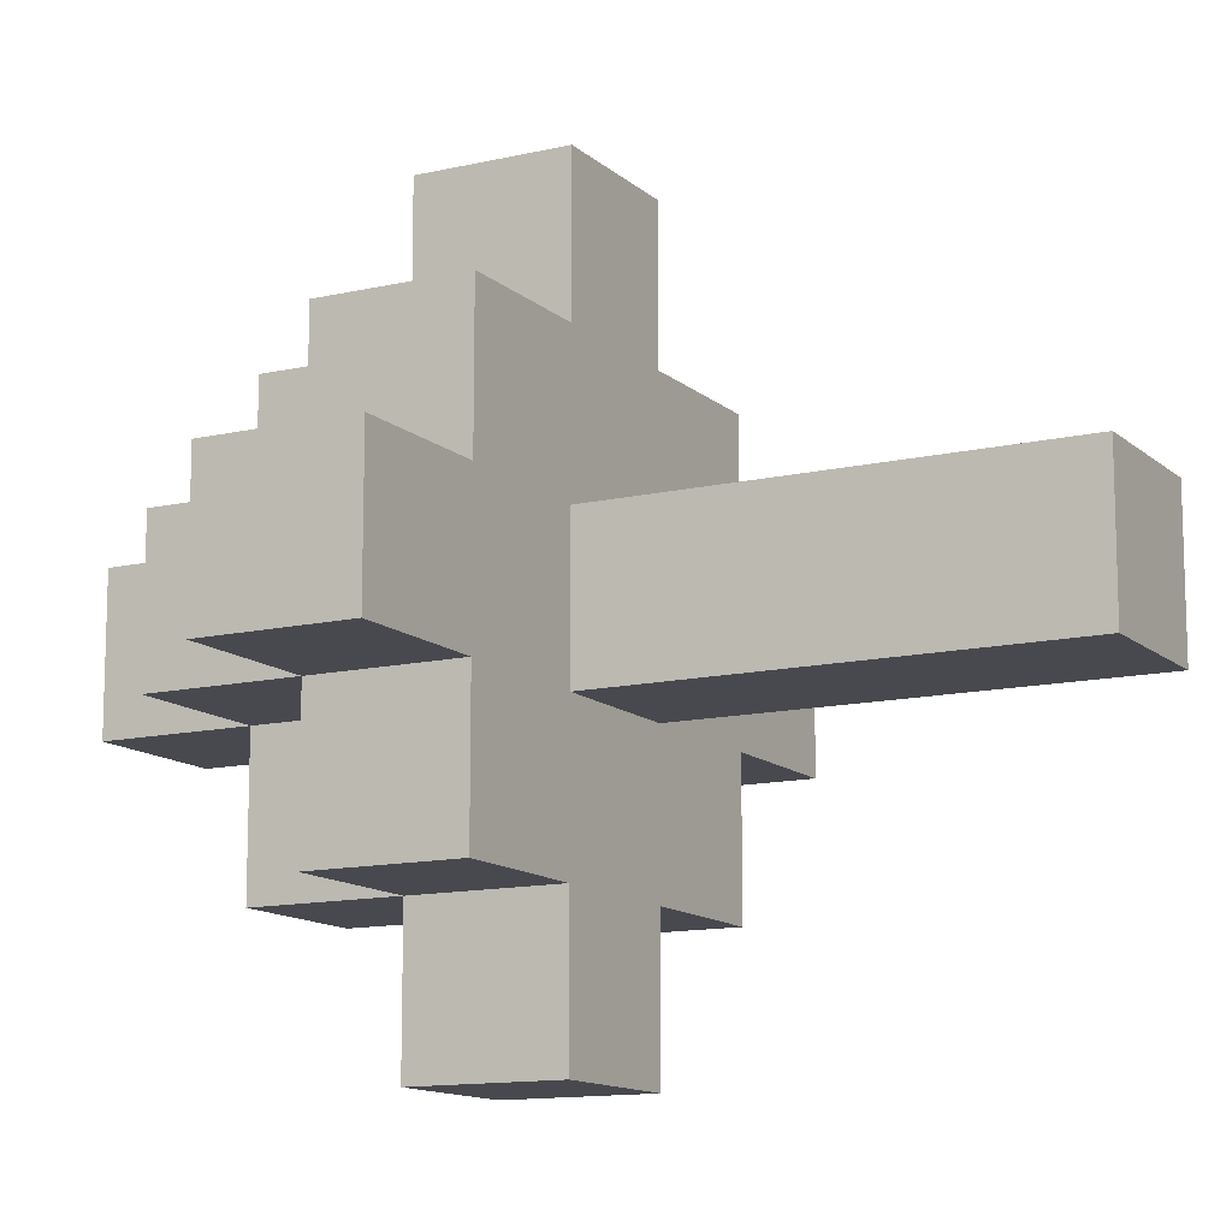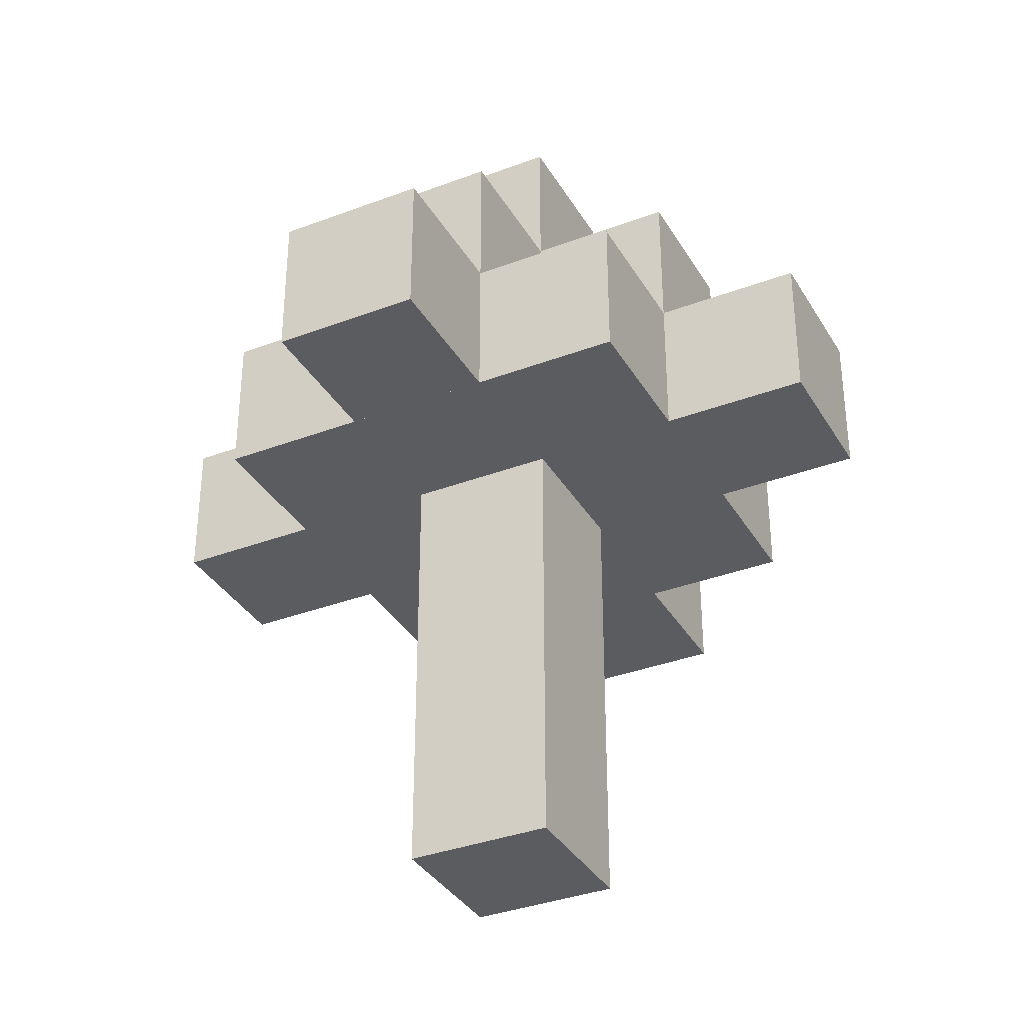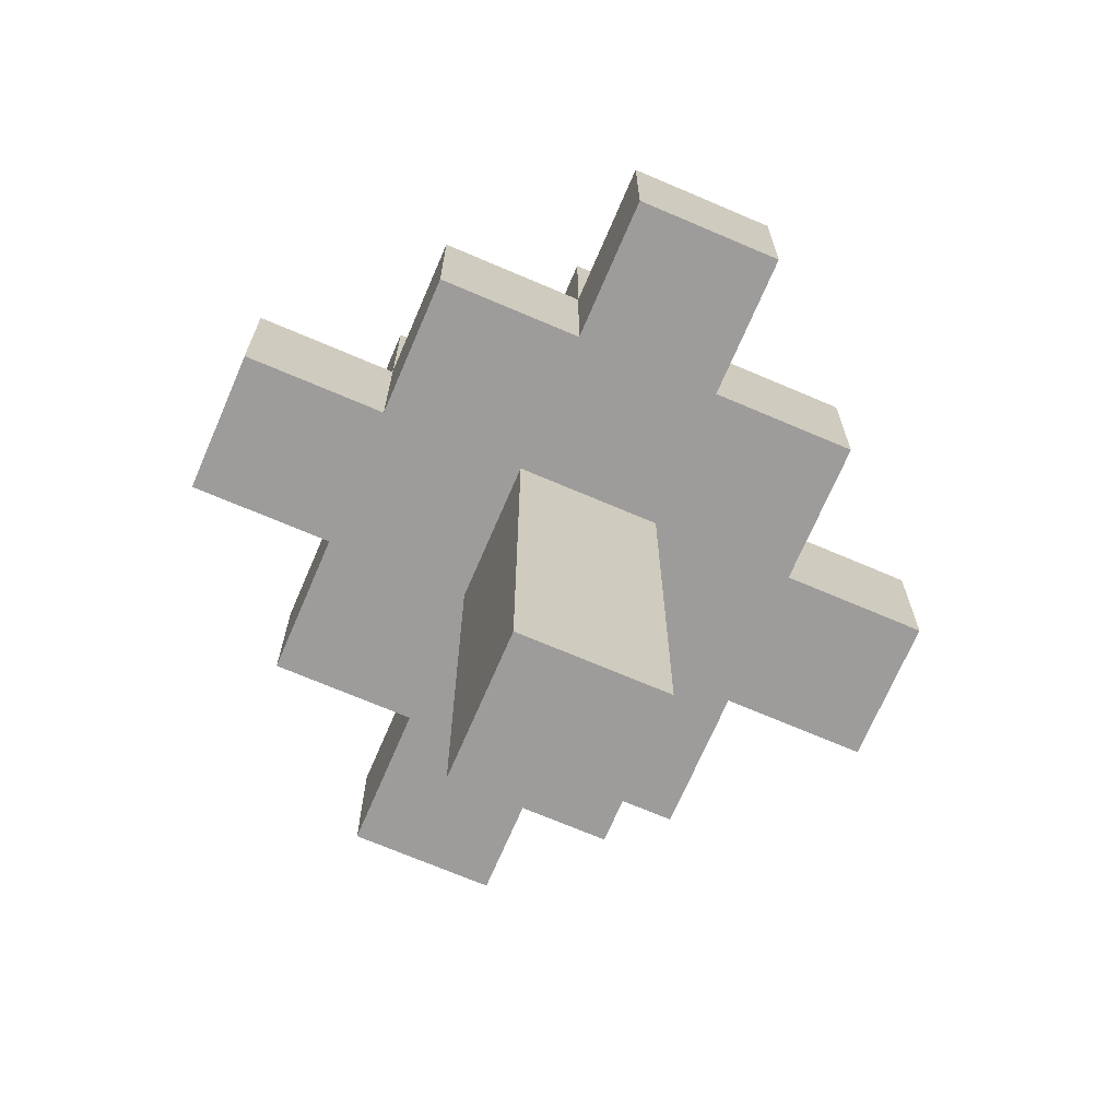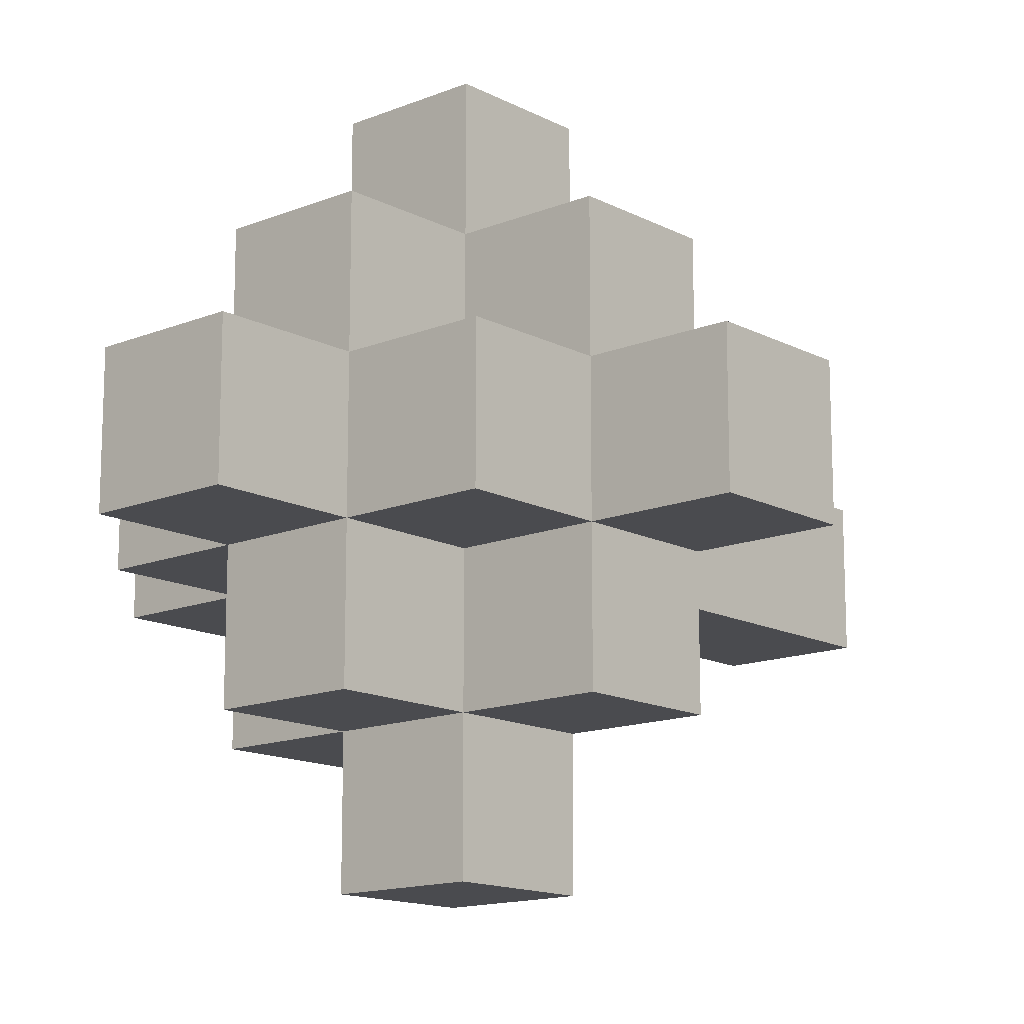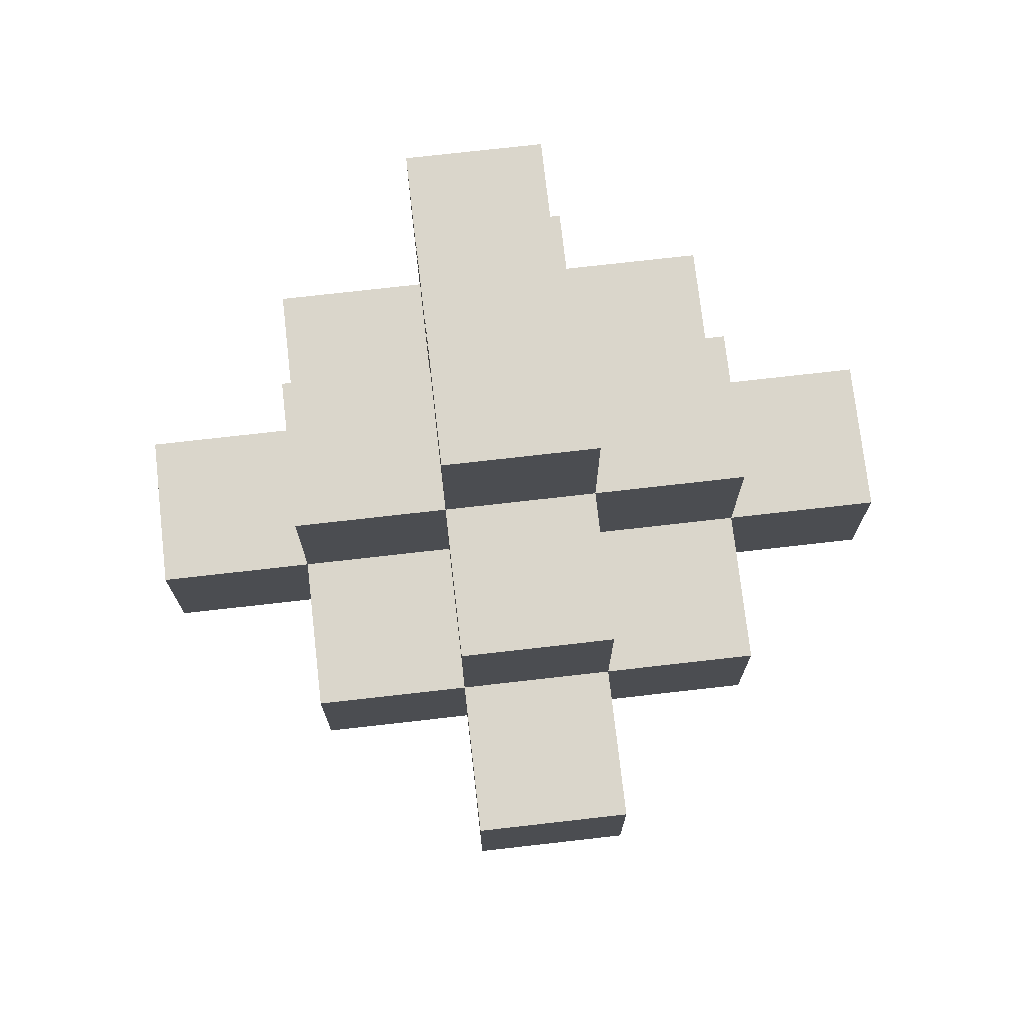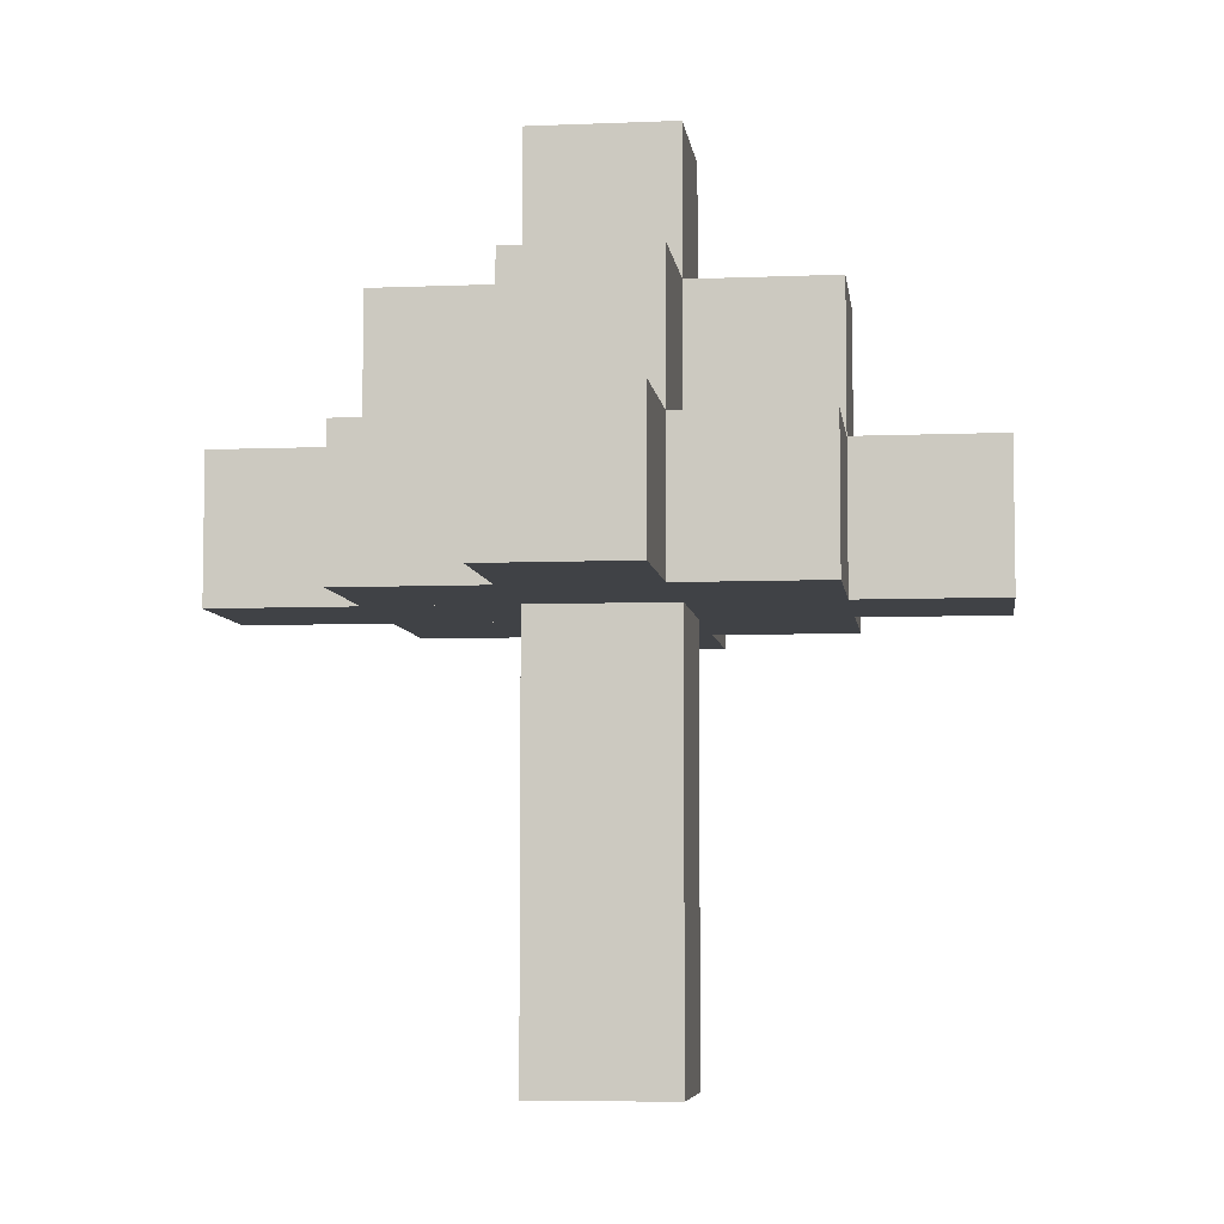
<metadata>
{"format":"obj","ext":"obj","renderer":"f3d","projection":"perspective","resolution":1024,"background":"white","views":[{"elev":-12.6,"azim":-61.6,"up":"+Z"},{"elev":-35.2,"azim":26.7,"up":"+Y"},{"elev":-70.0,"azim":156.8,"up":"+Y"},{"elev":-14.3,"azim":-138.5,"up":"+Z"},{"elev":74.1,"azim":173.5,"up":"+Y"},{"elev":-6.3,"azim":97.1,"up":"+Y"}]}
</metadata>
<code>
v  -0.1411 0 0.1411
v  -0.1411 0 -0.1411
v  0.1411 0 -0.1411
v  0.1411 0 0.1411
v  -0.1411 1.411 0.1411
v  0.1411 1.411 0.1411
v  0.1411 1.411 -0.1411
v  -0.1411 1.411 -0.1411
v  -0.4232 0.8464 0.1411
v  -0.1411 0.8464 0.1411
v  -0.1411 0.8464 0.4232
v  -0.4232 0.8464 0.4232
v  -0.4232 1.129 0.1411
v  -0.4232 1.129 0.4232
v  -0.1411 1.129 0.4232
v  -0.1411 1.129 0.1411
v  -0.1411 0.8464 0.7053
v  0.1411 0.8464 0.4232
v  0.1411 0.8464 0.7053
v  -0.1411 1.129 0.7053
v  0.1411 1.129 0.7053
v  0.1411 1.129 0.4232
v  -0.7053 0.8464 -0.1411
v  -0.4232 0.8464 -0.1411
v  -0.7053 0.8464 0.1411
v  -0.7053 1.129 -0.1411
v  -0.7053 1.129 0.1411
v  -0.4232 1.129 -0.1411
v  -0.1411 0.8464 -0.1411
v  -0.1411 1.129 -0.1411
v  0.1411 0.8464 0.1411
v  0.1411 1.129 0.1411
v  0.4232 0.8464 0.1411
v  0.4232 0.8464 0.4232
v  0.4232 1.129 0.4232
v  0.4232 1.129 0.1411
v  -0.1411 1.411 0.4232
v  0.1411 1.411 0.4232
v  -0.4232 0.8464 -0.4232
v  -0.1411 0.8464 -0.4232
v  -0.4232 1.129 -0.4232
v  -0.1411 1.129 -0.4232
v  0.1411 0.8464 -0.4232
v  0.1411 0.8464 -0.1411
v  0.1411 1.129 -0.1411
v  0.1411 1.129 -0.4232
v  0.4232 0.8464 -0.4232
v  0.4232 0.8464 -0.1411
v  0.4232 1.129 -0.1411
v  0.4232 1.129 -0.4232
v  -0.1411 0.8464 -0.7053
v  0.1411 0.8464 -0.7053
v  -0.1411 1.129 -0.7053
v  0.1411 1.129 -0.7053
v  -0.1411 1.411 -0.4232
v  0.1411 1.411 -0.4232
v  -0.4232 1.411 -0.1411
v  -0.4232 1.411 0.1411
v  -0.1411 1.693 -0.1411
v  -0.1411 1.693 0.1411
v  0.1411 1.693 0.1411
v  0.1411 1.693 -0.1411
v  0.7053 0.8464 -0.1411
v  0.7053 0.8464 0.1411
v  0.7053 1.129 0.1411
v  0.7053 1.129 -0.1411
v  0.4232 1.411 0.1411
v  0.4232 1.411 -0.1411
o s
g s
f 1 2 3
f 3 4 1
f 5 6 7
f 7 8 5
f 1 4 6
f 6 5 1
f 4 3 7
f 7 6 4
f 3 2 8
f 8 7 3
f 2 1 5
f 5 8 2
f 9 10 11
f 11 12 9
f 13 14 15
f 15 16 13
f 9 12 14
f 14 13 9
f 12 11 15
f 15 14 12
f 11 10 16
f 16 15 11
f 10 9 13
f 13 16 10
f 17 11 18
f 18 19 17
f 20 21 22
f 22 15 20
f 17 19 21
f 21 20 17
f 19 18 22
f 22 21 19
f 18 11 15
f 15 22 18
f 11 17 20
f 20 15 11
f 23 24 9
f 9 25 23
f 26 27 13
f 13 28 26
f 23 25 27
f 27 26 23
f 25 9 13
f 13 27 25
f 9 24 28
f 28 13 9
f 24 23 26
f 26 28 24
f 24 29 10
f 10 9 24
f 28 13 16
f 16 30 28
f 24 9 13
f 13 28 24
f 9 10 16
f 16 13 9
f 10 29 30
f 30 16 10
f 29 24 28
f 28 30 29
f 11 10 31
f 31 18 11
f 15 22 32
f 32 16 15
f 11 18 22
f 22 15 11
f 18 31 32
f 32 22 18
f 31 10 16
f 16 32 31
f 10 11 15
f 15 16 10
f 31 33 34
f 34 18 31
f 32 22 35
f 35 36 32
f 31 18 22
f 22 32 31
f 18 34 35
f 35 22 18
f 34 33 36
f 36 35 34
f 33 31 32
f 32 36 33
f 15 16 32
f 32 22 15
f 37 38 6
f 6 5 37
f 15 22 38
f 38 37 15
f 22 32 6
f 6 38 22
f 32 16 5
f 5 6 32
f 16 15 37
f 37 5 16
f 39 40 29
f 29 24 39
f 41 28 30
f 30 42 41
f 39 24 28
f 28 41 39
f 24 29 30
f 30 28 24
f 29 40 42
f 42 30 29
f 40 39 41
f 41 42 40
f 40 43 44
f 44 29 40
f 42 30 45
f 45 46 42
f 40 29 30
f 30 42 40
f 29 44 45
f 45 30 29
f 44 43 46
f 46 45 44
f 43 40 42
f 42 46 43
f 43 47 48
f 48 44 43
f 46 45 49
f 49 50 46
f 43 44 45
f 45 46 43
f 44 48 49
f 49 45 44
f 48 47 50
f 50 49 48
f 47 43 46
f 46 50 47
f 51 52 43
f 43 40 51
f 53 42 46
f 46 54 53
f 51 40 42
f 42 53 51
f 40 43 46
f 46 42 40
f 43 52 54
f 54 46 43
f 52 51 53
f 53 54 52
f 42 46 45
f 45 30 42
f 55 8 7
f 7 56 55
f 42 30 8
f 8 55 42
f 30 45 7
f 7 8 30
f 45 46 56
f 56 7 45
f 46 42 55
f 55 56 46
f 28 30 16
f 16 13 28
f 57 58 5
f 5 8 57
f 28 13 58
f 58 57 28
f 13 16 5
f 5 58 13
f 16 30 8
f 8 5 16
f 30 28 57
f 57 8 30
f 8 7 6
f 6 5 8
f 59 60 61
f 61 62 59
f 8 5 60
f 60 59 8
f 5 6 61
f 61 60 5
f 6 7 62
f 62 61 6
f 7 8 59
f 59 62 7
f 33 48 63
f 63 64 33
f 36 65 66
f 66 49 36
f 33 64 65
f 65 36 33
f 64 63 66
f 66 65 64
f 63 48 49
f 49 66 63
f 48 33 36
f 36 49 48
f 32 45 49
f 49 36 32
f 6 67 68
f 68 7 6
f 32 36 67
f 67 6 32
f 36 49 68
f 68 67 36
f 49 45 7
f 7 68 49
f 45 32 6
f 6 7 45
f 31 44 48
f 48 33 31
f 32 36 49
f 49 45 32
f 31 33 36
f 36 32 31
f 33 48 49
f 49 36 33
f 48 44 45
f 45 49 48
f 44 31 32
f 32 45 44

</code>
